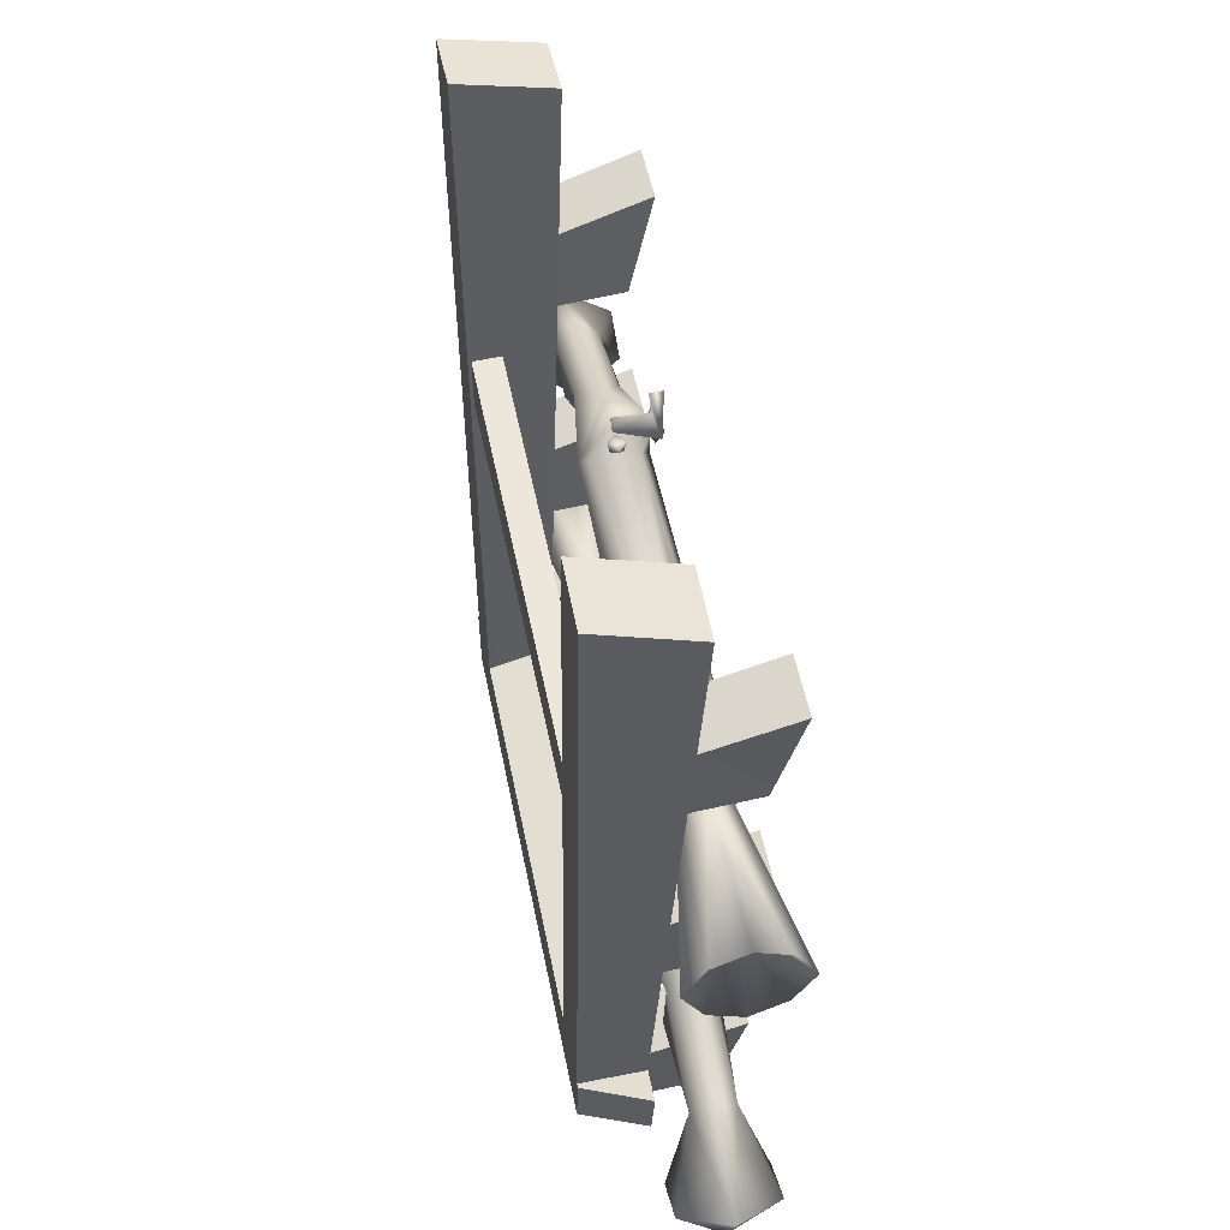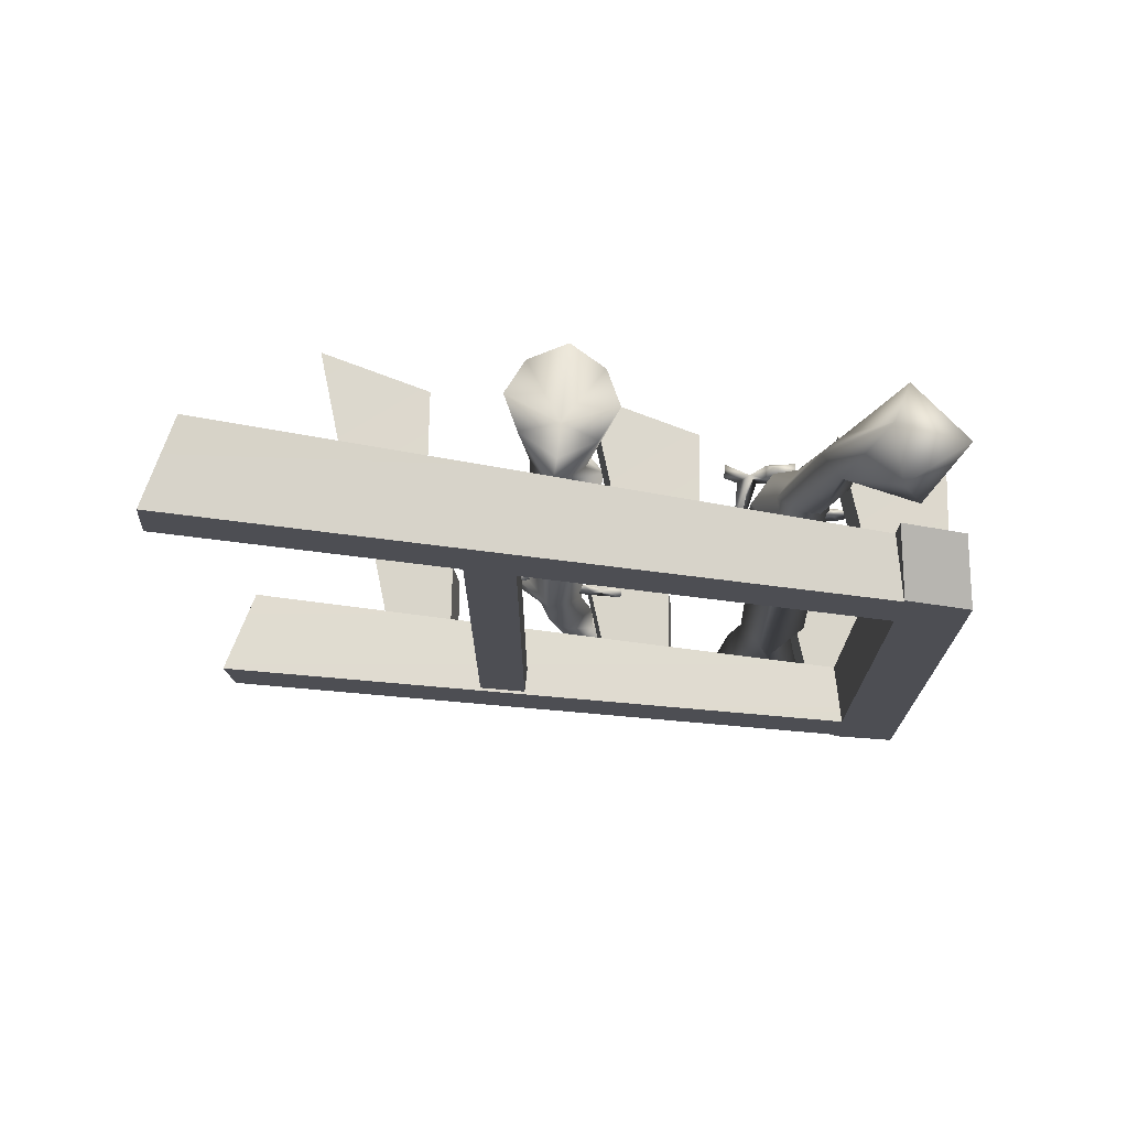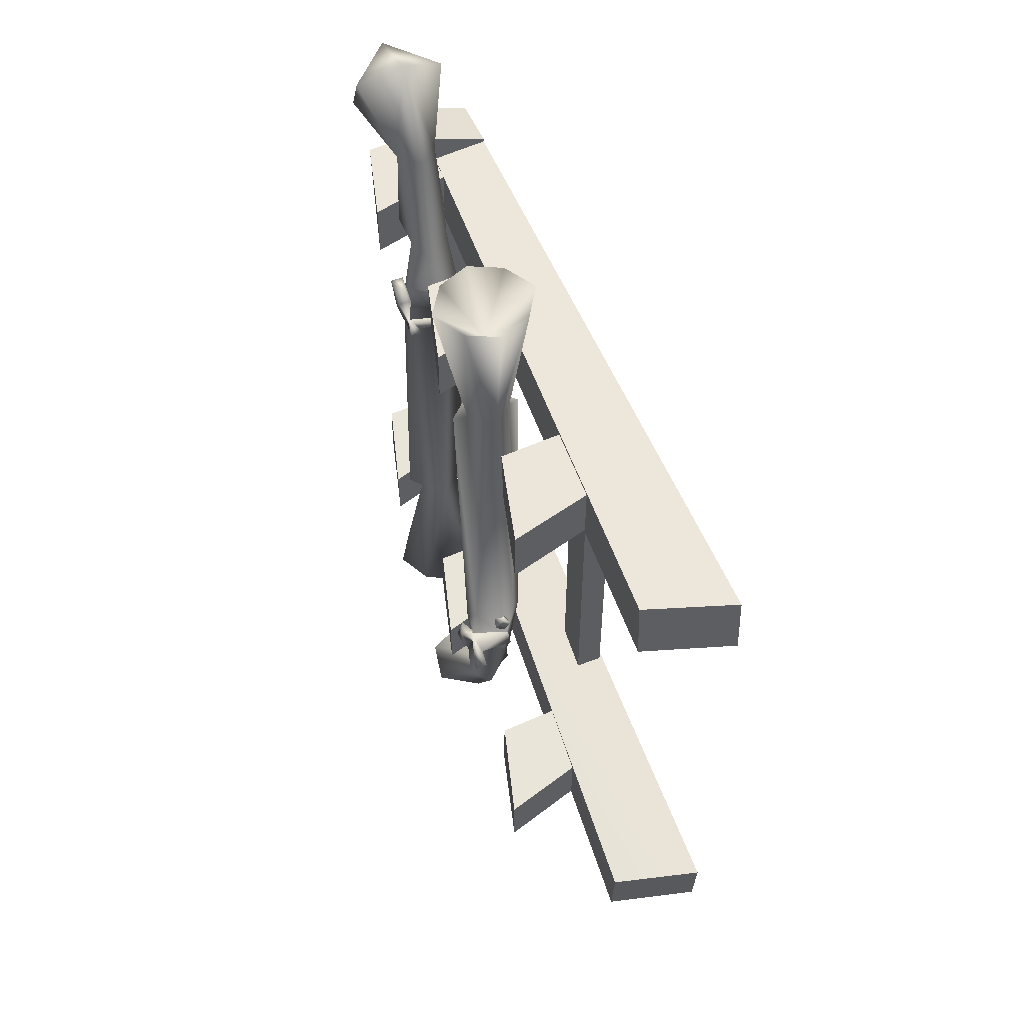
<metadata>
{"format":"obj","ext":"obj","renderer":"f3d","projection":"perspective","resolution":1024,"background":"white","views":[{"elev":51.3,"azim":-11.1,"up":"+Y"},{"elev":72.5,"azim":-84.0,"up":"+Z"},{"elev":54.6,"azim":159.5,"up":"+Z"}]}
</metadata>
<code>
o
v -0.2193 0.8734 0.4678
v -0.2712 0.8737 0.4589
v -0.2712 0.8737 -0.4617
v -0.2712 0.9749 -0.4676
v -0.2712 0.9749 0.4648
v -0.2149 0.9744 0.4738
v -0.2149 0.9744 -0.4766
v -0.1522 0.1834 0.6059
v -0.2779 0.1585 0.5403
v -0.2779 0.03197 0.5237
v -0.1541 0.05865 0.5881
v -0.2779 0.1585 0.5403
v -0.2779 0.1585 -0.5531
v -0.2779 0.03197 -0.537
v -0.2779 0.03197 0.5237
v -0.2779 0.1585 -0.5531
v -0.1522 0.1834 -0.6192
v -0.1541 0.05865 -0.6013
v -0.2779 0.03197 -0.537
v -0.1522 0.1834 -0.6192
v -0.1522 0.1834 0.6059
v -0.1541 0.05865 0.5881
v -0.1541 0.05865 -0.6013
v -0.2779 0.1585 -0.5531
v -0.2779 0.1585 0.5403
v -0.1522 0.1834 0.6059
v -0.1522 0.1834 -0.6192
v -0.2779 0.03197 -0.537
v -0.1541 0.05865 -0.6013
v -0.1541 0.05865 0.5881
v -0.2779 0.03197 0.5237
v -0.2779 1.57 -0.5043
v -0.2779 1.559 -0.6322
v -0.2779 0.1544 -0.5391
v -0.2779 0.155 -0.4112
v -0.09159 1.522 -0.5148
v -0.09208 1.511 -0.6453
v -0.2779 1.559 -0.6322
v -0.2779 1.57 -0.5043
v -0.1524 0.1802 -0.4197
v -0.1529 0.1806 -0.5502
v -0.09208 1.511 -0.6453
v -0.09159 1.522 -0.5148
v -0.1529 0.1806 -0.5502
v -0.2779 0.1544 -0.5391
v -0.2779 1.559 -0.6322
v -0.09208 1.511 -0.6453
v -0.1524 0.1802 -0.4197
v -0.09159 1.522 -0.5148
v -0.2779 1.57 -0.5043
v -0.2779 0.155 -0.4112
v -0.2779 0.1544 0.5321
v -0.2779 1.559 0.6252
v -0.2779 1.57 0.4973
v -0.2779 0.155 0.4042
v -0.2779 1.559 0.6252
v -0.09208 1.511 0.6383
v -0.09159 1.522 0.5078
v -0.2779 1.57 0.4973
v -0.09208 1.511 0.6383
v -0.1529 0.1806 0.5432
v -0.1524 0.1802 0.4127
v -0.09159 1.522 0.5078
v -0.2779 1.559 0.6252
v -0.2779 0.1544 0.5321
v -0.1529 0.1806 0.5432
v -0.09208 1.511 0.6383
v -0.2779 1.57 0.4973
v -0.09159 1.522 0.5078
v -0.1524 0.1802 0.4127
v -0.2779 0.155 0.4042
v -0.1152 1.062 -0.4851
v -0.1152 1.051 -0.6057
v 0.01365 1.062 -0.6057
v 0.01414 1.074 -0.4851
v 0.06354 1.271 -0.5038
v 0.06305 1.271 -0.6244
v -0.1123 1.214 -0.6181
v -0.1123 1.215 -0.5
v 0.01414 1.074 -0.4851
v 0.01365 1.062 -0.6057
v 0.06305 1.271 -0.6244
v 0.06354 1.271 -0.5038
v 0.01365 1.062 -0.6057
v -0.1152 1.051 -0.6057
v -0.1123 1.214 -0.6181
v 0.06305 1.271 -0.6244
v 0.01414 1.074 -0.4851
v 0.06354 1.271 -0.5038
v -0.1123 1.215 -0.5
v -0.1152 1.062 -0.4851
v -0.006311 0.5586 0.5661
v -0.1352 0.5473 0.5661
v -0.1352 0.5585 0.4455
v -0.005823 0.5698 0.4455
v -0.1322 0.7108 0.5785
v 0.04309 0.7672 0.5848
v 0.04358 0.7675 0.4642
v -0.1322 0.711 0.4604
v 0.04309 0.7672 0.5848
v -0.006311 0.5586 0.5661
v -0.005823 0.5698 0.4455
v 0.04358 0.7675 0.4642
v -0.1322 0.7108 0.5785
v -0.1352 0.5473 0.5661
v -0.006311 0.5586 0.5661
v 0.04309 0.7672 0.5848
v -0.1322 0.711 0.4604
v 0.04358 0.7675 0.4642
v -0.005823 0.5698 0.4455
v -0.1352 0.5585 0.4455
v -0.02615 0.09463 0.5334
v -0.155 0.08329 0.5334
v -0.155 0.09448 0.4128
v -0.02566 0.1058 0.4128
v -0.1521 0.2468 0.5459
v 0.02325 0.3033 0.5521
v 0.02374 0.3035 0.4315
v -0.1521 0.247 0.4278
v 0.02325 0.3033 0.5521
v -0.02615 0.09463 0.5334
v -0.02566 0.1058 0.4128
v 0.02374 0.3035 0.4315
v -0.1521 0.2468 0.5459
v -0.155 0.08329 0.5334
v -0.02615 0.09463 0.5334
v 0.02325 0.3033 0.5521
v -0.1521 0.247 0.4278
v 0.02374 0.3035 0.4315
v -0.02566 0.1058 0.4128
v -0.155 0.09448 0.4128
v 0.01365 1.062 0.5996
v -0.1152 1.051 0.5996
v -0.1152 1.062 0.479
v 0.01414 1.074 0.479
v -0.1123 1.214 0.612
v 0.06305 1.271 0.6183
v 0.06354 1.271 0.4977
v -0.1123 1.215 0.4939
v 0.06305 1.271 0.6183
v 0.01365 1.062 0.5996
v 0.01414 1.074 0.479
v 0.06354 1.271 0.4977
v -0.1123 1.214 0.612
v -0.1152 1.051 0.5996
v 0.01365 1.062 0.5996
v 0.06305 1.271 0.6183
v -0.1123 1.215 0.4939
v 0.06354 1.271 0.4977
v 0.01414 1.074 0.479
v -0.1152 1.062 0.479
v -0.1352 0.5585 -0.4516
v -0.1352 0.5473 -0.5722
v -0.006311 0.5586 -0.5722
v -0.005823 0.5698 -0.4516
v 0.04358 0.7675 -0.4703
v 0.04309 0.7672 -0.5909
v -0.1322 0.7108 -0.5847
v -0.1322 0.711 -0.4665
v -0.005823 0.5698 -0.4516
v -0.006311 0.5586 -0.5722
v 0.04309 0.7672 -0.5909
v 0.04358 0.7675 -0.4703
v -0.006311 0.5586 -0.5722
v -0.1352 0.5473 -0.5722
v -0.1322 0.7108 -0.5847
v 0.04309 0.7672 -0.5909
v -0.005823 0.5698 -0.4516
v 0.04358 0.7675 -0.4703
v -0.1322 0.711 -0.4665
v -0.1352 0.5585 -0.4516
v -0.155 0.09448 -0.419
v -0.155 0.08329 -0.5396
v -0.02615 0.09463 -0.5396
v -0.02566 0.1058 -0.419
v 0.02374 0.3035 -0.4377
v 0.02325 0.3033 -0.5583
v -0.1521 0.2468 -0.552
v -0.1521 0.247 -0.4339
v -0.02566 0.1058 -0.419
v -0.02615 0.09463 -0.5396
v 0.02325 0.3033 -0.5583
v 0.02374 0.3035 -0.4377
v -0.02615 0.09463 -0.5396
v -0.155 0.08329 -0.5396
v -0.1521 0.2468 -0.552
v 0.02325 0.3033 -0.5583
v -0.02566 0.1058 -0.419
v 0.02374 0.3035 -0.4377
v -0.1521 0.247 -0.4339
v -0.155 0.09448 -0.419
v -0.2712 0.9749 0.4648
v -0.2712 0.9749 -0.4676
v -0.2712 0.8737 -0.4617
v -0.2712 0.8737 0.4589
v -0.2149 0.9744 -0.4766
v -0.2149 0.9744 0.4738
v -0.2193 0.8734 0.4678
v -0.2193 0.8734 -0.4706
v -0.2193 0.8734 -0.4706
v -0.07189 0.2959 0.3438
v -0.0654 0.2758 0.3695
v -0.07838 0.2758 0.3695
v -0.07189 0.3185 0.4059
v -0.07838 0.2866 0.3991
v -0.0654 0.2866 0.3991
v -0.05055 0.7475 -0.3547
v -0.03757 0.7475 -0.3547
v -0.04406 0.7675 -0.329
v -0.03757 0.7582 -0.3843
v -0.05055 0.7582 -0.3843
v -0.04406 0.7901 -0.391
v 0.02092 0.8904 -0.3541
v 0.04869 0.8904 -0.3541
v 0.03481 0.8803 -0.3851
v 0.04869 0.8701 -0.33
v 0.02092 0.8701 -0.33
v 0.03481 0.8378 -0.3345
v 0.04869 0.8371 -0.3782
v 0.02092 0.8371 -0.3782
v -0.07834 0.4565 0.3301
v -0.07832 0.4508 0.3141
v 0.006975 0.4324 0.2981
v -0.07832 0.4508 0.3141
v -0.07834 0.4565 0.3301
v -0.07833 0.4709 0.3304
v 0.006975 0.4486 0.3438
v -0.006831 0.4715 0.3289
v -0.006914 0.4987 0.3505
v 0.02086 0.4987 0.3505
v -0.07834 0.4565 0.3301
v 0.02086 0.3655 0.393
v 0.02086 0.4187 0.3689
v 0.006975 0.4086 0.4
v -0.006914 0.4187 0.3689
v -0.006913 0.3655 0.393
v 0.02086 0.3985 0.3448
v -0.006913 0.3985 0.3448
v 0.006975 0.3662 0.3494
v -0.07221 0.4292 0.3045
v -0.09085 0.4356 0.3045
v -0.07221 0.4356 0.3232
v -0.07221 0.4356 0.2859
v -0.05356 0.4356 0.3045
v -0.08498 0.41 0.3045
v -0.07221 0.4356 0.3232
v -0.09085 0.4356 0.3045
v -0.07221 0.41 0.2918
v -0.07221 0.41 0.3173
v -0.05356 0.4356 0.3045
v -0.05943 0.41 0.3045
v -0.07221 0.4356 0.2859
v -0.04438 0.9073 -0.3083
v -0.06302 0.9073 -0.2897
v -0.04438 0.9009 -0.2897
v -0.02573 0.9073 -0.2897
v -0.04438 0.9073 -0.271
v -0.06302 0.9073 -0.2897
v -0.05715 0.8817 -0.2897
v -0.04438 0.8817 -0.2769
v -0.04438 0.9073 -0.3083
v -0.04438 0.8817 -0.3025
v -0.02573 0.9073 -0.2897
v -0.0316 0.8817 -0.2897
v -0.04438 0.9073 -0.271
v 0.006975 0.4086 0.4
v 0.02086 0.4187 0.3689
v -0.006914 0.4187 0.3689
v 0.006975 0.3662 0.3494
v -0.006913 0.3985 0.3448
v 0.02086 0.3985 0.3448
v -0.006913 0.3655 0.393
v 0.02086 0.3655 0.393
v -0.113 0.7388 0.7671
v -0.04435 0.706 0.7647
v -0.04435 0.8136 0.6613
v 0.02425 0.7388 0.7671
v 0.06522 0.8092 0.7702
v 0.02425 0.8825 0.7733
v -0.04435 0.9153 0.7757
v -0.113 0.8825 0.7733
v -0.1539 0.8085 0.7701
v -0.07218 0.3419 -0.6465
v -0.07218 0.2344 -0.7499
v -0.1408 0.2672 -0.7523
v -0.003576 0.2672 -0.7523
v 0.03739 0.3376 -0.7554
v -0.003576 0.4109 -0.7584
v -0.07218 0.4437 -0.7608
v -0.1408 0.4109 -0.7584
v -0.1818 0.3368 -0.7552
v 0.03481 0.9202 -0.329
v -0.05051 0.9282 -0.3152
v -0.0505 0.9425 -0.3155
v -0.05049 0.9224 -0.2992
v 0.021 0.9431 -0.314
v 0.03481 0.9041 -0.2833
v 0.02092 0.9704 -0.3356
v 0.04869 0.9704 -0.3356
v -0.05051 0.9282 -0.3152
v -0.05049 0.9224 -0.2992
v 0.03481 0.8803 -0.3851
v 0.04869 0.8904 -0.3541
v 0.04869 0.8371 -0.3782
v 0.04869 0.8701 -0.33
v 0.03481 0.8378 -0.3345
v 0.02092 0.8904 -0.3541
v 0.02092 0.8701 -0.33
v 0.02092 0.8371 -0.3782
v -0.04435 0.706 0.7647
v -0.04436 0.7669 0.4348
v 0.02425 0.7388 0.7671
v -0.113 0.7388 0.7671
v -0.09107 0.8253 0.4375
v -0.1539 0.8085 0.7701
v -0.113 0.8825 0.7733
v 0.002365 0.8253 0.4375
v -0.04435 0.9153 0.7757
v -0.04436 0.8722 0.439
v 0.02425 0.8825 0.7733
v 0.06522 0.8092 0.7702
v 0.003766 0.8474 -0.3089
v -0.09248 0.8474 -0.3089
v -0.04436 0.8957 -0.3087
v -0.003576 0.2672 -0.7523
v -0.07218 0.2953 -0.42
v -0.07218 0.2344 -0.7499
v -0.1408 0.2672 -0.7523
v -0.1189 0.3536 -0.4226
v -0.1818 0.3368 -0.7552
v -0.1408 0.4109 -0.7584
v -0.02547 0.3536 -0.4226
v -0.07218 0.4005 -0.4241
v -0.07218 0.4437 -0.7608
v -0.003576 0.4109 -0.7584
v 0.03739 0.3376 -0.7554
v -0.02406 0.3757 0.3238
v -0.1203 0.3757 0.3238
v -0.07219 0.4241 0.3235
v -0.07189 0.2511 0.4173
v -0.08578 0.2067 0.3698
v -0.058 0.2067 0.3698
v -0.07189 0.2515 0.3757
v -0.07838 0.2866 0.3991
v -0.0654 0.2866 0.3991
v -0.0654 0.2758 0.3695
v -0.07838 0.2758 0.3695
v -0.07189 0.334 0.3651
v -0.07189 0.2959 0.3438
v -0.07189 0.3185 0.4059
v -0.05795 0.6783 -0.355
v -0.04406 0.7232 -0.3608
v -0.04406 0.7227 -0.4025
v -0.03017 0.6783 -0.355
v -0.04406 0.8057 -0.3502
v -0.04406 0.7901 -0.391
v -0.05055 0.7582 -0.3843
v -0.03757 0.7582 -0.3843
v -0.03757 0.7475 -0.3547
v -0.05055 0.7475 -0.3547
v -0.04406 0.7675 -0.329
v -0.09107 0.8253 0.4375
v -0.1173 0.8074 0.4236
v -0.04436 0.7311 0.4189
v -0.1092 0.8354 -0.32
v -0.09107 0.8253 0.4375
v -0.09248 0.8474 -0.3089
v -0.04436 0.7669 0.4348
v -0.09107 0.8253 0.4375
v 0.002365 0.8253 0.4375
v 0.0286 0.8074 0.4236
v -0.0853 0.8394 -0.4862
v -0.04436 0.7687 -0.4221
v 0.02053 0.8354 -0.32
v -0.04436 0.9176 -0.322
v -0.04436 0.8957 -0.3087
v 0.003766 0.8474 -0.3089
v 0.02083 0.8803 -0.3226
v 0.002365 0.8253 0.4375
v 0.02083 0.879 -0.3859
v -0.04436 0.9164 -0.3853
v -0.04436 0.8716 -0.4346
v -0.04436 0.8155 -0.6903
v -0.00341 0.8394 -0.4862
v -0.04436 0.7435 -0.5238
v -0.04436 0.7366 -0.6721
v 0.008464 0.7942 -0.518
v -0.002038 0.7761 -0.6868
v -0.08667 0.7761 -0.6868
v -0.1387 0.6835 -0.8292
v -0.1387 0.6406 -0.7419
v -0.09717 0.7942 -0.518
v -0.04436 0.7103 -0.8751
v 0.04999 0.6406 -0.7419
v -0.04436 0.6205 -0.6828
v -0.04436 0.5681 -0.8202
v 0.04999 0.6835 -0.8292
v -0.07218 0.2594 -0.4041
v -0.1189 0.3536 -0.4226
v -0.07218 0.2953 -0.42
v -0.02547 0.3536 -0.4226
v 0.0007707 0.3357 -0.4088
v -0.1451 0.3357 -0.4088
v -0.1189 0.3536 -0.4226
v -0.1371 0.3638 0.3349
v -0.1189 0.3536 -0.4226
v -0.1203 0.3757 0.3238
v -0.07218 0.446 0.3368
v -0.02406 0.3757 0.3238
v -0.07219 0.4241 0.3235
v -0.006996 0.4086 0.3374
v -0.007296 0.3638 0.3349
v -0.006996 0.4073 0.4007
v -0.07219 0.4447 0.4001
v -0.07219 0.4 0.4494
v -0.03124 0.3678 0.501
v -0.07219 0.2971 0.437
v -0.07219 0.3439 0.7051
v -0.02987 0.3045 0.7016
v -0.1131 0.3678 0.501
v -0.02547 0.3536 -0.4226
v -0.01937 0.3226 0.5328
v -0.07219 0.265 0.6869
v -0.125 0.3226 0.5328
v -0.07218 0.2719 0.5386
v -0.07219 0.1489 0.6976
v -0.1665 0.169 0.7567
v -0.07219 0.09646 0.835
v 0.02216 0.169 0.7567
v 0.02216 0.2119 0.844
v -0.07219 0.2386 0.89
v -0.1665 0.2119 0.844
v -0.1145 0.3045 0.7016
g Geoset0
f 1 2 3
f 4 5 6
f 6 7 4
f 8 9 10
f 10 11 8
f 12 13 14
f 14 15 12
f 16 17 18
f 18 19 16
f 20 21 22
f 22 23 20
f 24 25 26
f 26 27 24
f 28 29 30
f 30 31 28
f 32 33 34
f 34 35 32
f 36 37 38
f 38 39 36
f 40 41 42
f 42 43 40
f 44 45 46
f 46 47 44
f 48 49 50
f 50 51 48
f 52 53 54
f 54 55 52
f 56 57 58
f 58 59 56
f 60 61 62
f 62 63 60
f 64 65 66
f 66 67 64
f 68 69 70
f 70 71 68
f 72 73 74
f 74 75 72
f 76 77 78
f 78 79 76
f 80 81 82
f 82 83 80
f 84 85 86
f 86 87 84
f 88 89 90
f 90 91 88
f 92 93 94
f 94 95 92
f 96 97 98
f 98 99 96
f 100 101 102
f 102 103 100
f 104 105 106
f 106 107 104
f 108 109 110
f 110 111 108
f 112 113 114
f 114 115 112
f 116 117 118
f 118 119 116
f 120 121 122
f 122 123 120
f 124 125 126
f 126 127 124
f 128 129 130
f 130 131 128
f 132 133 134
f 134 135 132
f 136 137 138
f 138 139 136
f 140 141 142
f 142 143 140
f 144 145 146
f 146 147 144
f 148 149 150
f 150 151 148
f 152 153 154
f 154 155 152
f 156 157 158
f 158 159 156
f 160 161 162
f 162 163 160
f 164 165 166
f 166 167 164
f 168 169 170
f 170 171 168
f 172 173 174
f 174 175 172
f 176 177 178
f 178 179 176
f 180 181 182
f 182 183 180
f 184 185 186
f 186 187 184
f 188 189 190
f 190 191 188
f 192 193 194
f 194 195 192
f 196 197 198
f 198 199 196
f 3 200 1
g Geoset1
f 201 202 203
f 204 205 206
f 207 208 209
f 210 211 212
f 213 214 215
f 216 217 218
f 219 220 215
f 220 219 218
f 221 222 223
f 224 225 226
f 226 225 227
f 227 228 226
f 224 226 228
f 228 223 224
f 223 228 229
f 227 229 228
f 230 229 227
f 223 230 227
f 223 229 230
f 223 227 231
f 232 233 234
f 235 236 234
f 223 227 237
f 223 237 238
f 238 227 223
f 232 239 237
f 238 239 236
f 236 235 238
f 227 238 235
f 227 235 233
f 233 237 227
f 233 232 237
f 240 241 242
f 240 243 241
f 240 244 243
f 240 242 244
f 245 246 247
f 248 245 247
f 245 249 246
f 249 250 246
f 249 251 250
f 251 252 250
f 251 248 252
f 248 247 252
f 253 254 255
f 256 253 255
f 257 256 255
f 254 257 255
f 258 259 260
f 258 261 259
f 261 262 259
f 261 263 262
f 263 264 262
f 263 265 264
f 265 260 264
f 265 258 260
f 266 267 268
f 269 270 271
f 266 272 273
f 269 273 272
f 274 275 276
f 275 277 276
f 277 278 276
f 279 280 276
f 278 279 276
f 280 281 276
f 281 282 276
f 282 274 276
f 283 284 285
f 283 286 284
f 283 287 286
f 283 288 287
f 283 289 288
f 283 290 289
f 283 291 290
f 283 285 291
f 292 293 294
f 294 293 295
f 296 294 295
f 295 297 296
f 298 296 297
f 299 298 297
f 294 296 292
f 296 298 292
f 292 298 299
f 300 292 297
f 297 301 300
f 292 299 297
f 302 303 304
f 292 305 303
f 305 304 303
f 305 306 304
f 305 292 297
f 303 307 292
f 307 308 292
f 297 292 308
f 308 305 297
f 302 309 307
f 308 307 309
f 309 306 308
f 310 311 312
f 310 313 311
f 313 314 311
f 315 314 313
f 316 314 315
f 311 317 312
f 318 319 316
f 320 319 318
f 320 317 319
f 320 321 317
f 321 312 317
f 316 319 314
f 317 322 319
f 314 319 323
f 319 324 323
f 319 322 324
f 325 326 327
f 326 328 327
f 326 329 328
f 328 329 330
f 330 329 331
f 325 332 326
f 331 333 334
f 334 333 335
f 333 332 335
f 332 336 335
f 332 325 336
f 329 333 331
f 333 337 332
f 338 333 329
f 338 339 333
f 339 337 333
f 340 341 342
f 340 342 343
f 340 343 341
f 342 341 343
f 344 343 340
f 340 345 344
f 340 343 345
f 346 345 343
f 347 348 349
f 348 346 349
f 346 348 345
f 348 350 345
f 344 350 348
f 348 347 344
f 343 344 347
f 343 347 346
f 351 352 353
f 352 351 354
f 352 354 353
f 354 351 353
f 355 356 357
f 358 356 355
f 358 355 359
f 352 358 359
f 359 360 352
f 357 358 353
f 358 352 353
f 353 352 357
f 360 357 352
f 357 360 355
f 361 355 360
f 361 359 355
f 362 363 364
f 363 365 364
f 363 366 365
f 366 367 365
f 368 369 364
f 368 364 370
f 364 371 370
f 365 372 373
f 364 365 373
f 364 373 374
f 371 364 374
f 367 375 365
f 376 375 367
f 376 377 375
f 377 378 375
f 379 371 377
f 371 374 377
f 378 377 374
f 374 380 378
f 375 378 380
f 380 381 375
f 375 381 365
f 381 382 365
f 382 372 365
f 382 383 372
f 381 380 382
f 384 382 380
f 382 384 383
f 374 384 380
f 374 373 384
f 385 386 387
f 387 386 388
f 389 390 391
f 389 391 386
f 392 389 386
f 385 392 386
f 373 392 385
f 373 385 387
f 373 387 384
f 384 387 388
f 384 388 383
f 388 393 383
f 392 372 389
f 372 392 373
f 394 395 396
f 397 394 396
f 393 397 396
f 388 397 393
f 372 383 389
f 383 393 389
f 393 390 389
f 390 393 396
f 391 390 396
f 395 391 396
f 386 391 395
f 386 395 394
f 386 394 388
f 388 394 397
f 398 399 400
f 401 398 400
f 401 402 398
f 398 403 404
f 398 405 403
f 405 406 403
f 405 407 406
f 408 409 410
f 408 411 409
f 412 409 411
f 411 413 412
f 413 411 408
f 408 414 413
f 407 408 410
f 405 408 407
f 405 414 408
f 405 415 414
f 415 413 414
f 413 415 416
f 413 416 412
f 416 417 412
f 418 419 416
f 418 416 415
f 420 418 415
f 405 420 415
f 417 420 405
f 417 405 398
f 412 417 398
f 412 398 402
f 409 412 402
f 409 402 421
f 416 422 417
f 423 424 425
f 422 423 425
f 419 423 422
f 419 422 416
f 426 427 423
f 428 427 426
f 428 426 429
f 419 429 423
f 429 426 423
f 428 430 431
f 428 431 432
f 428 432 427
f 427 432 433
f 423 427 433
f 423 433 424
f 433 432 431
f 428 429 430
f 430 429 419
f 431 430 419
f 418 431 419
f 433 431 418
f 433 418 420
f 433 420 424
f 417 424 420
f 425 424 417
f 422 425 417

</code>
